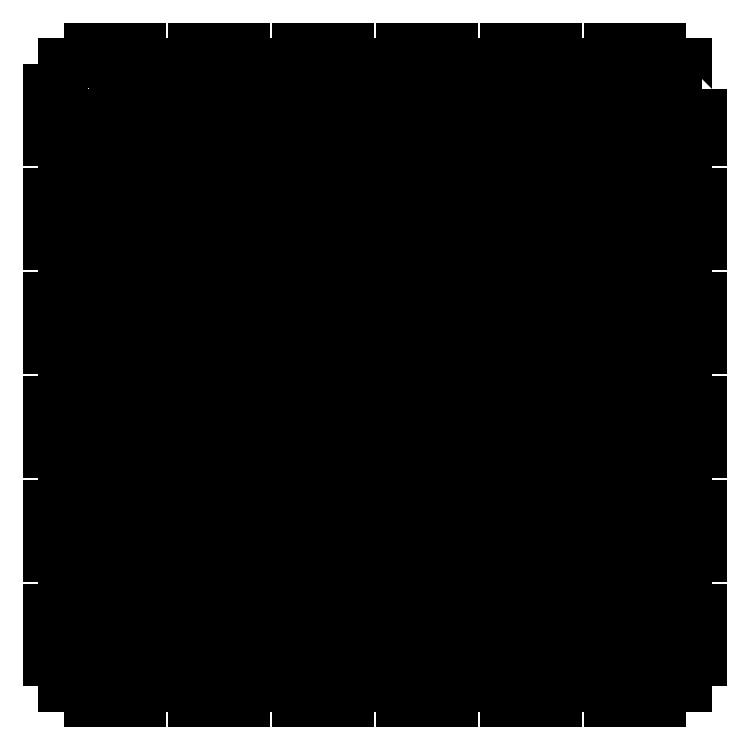
<metadata>
{"format":"dxf","ext":"dxf","renderer":"ezdxf+matplotlib","layout":"modelspace","background":"white","min_lineweight":24,"dpi":150}
</metadata>
<code>
0
SECTION
2
ENTITIES
0
LWPOLYLINE
8
0
90
4
70
1
43
0
10
5
20
-109
10
11
20
-109
10
11
20
-115
10
5
20
-115
0
LWPOLYLINE
8
0
90
4
70
1
43
0
10
31
20
-109
10
37
20
-109
10
37
20
-115
10
31
20
-115
0
LWPOLYLINE
8
0
90
4
70
1
43
0
10
39.67
20
-109
10
45.67
20
-109
10
45.67
20
-115
10
39.67
20
-115
0
LWPOLYLINE
8
0
90
4
70
1
43
0
10
48.33
20
-109
10
54.33
20
-109
10
54.33
20
-115
10
48.33
20
-115
0
LWPOLYLINE
8
0
90
4
70
1
43
0
10
57
20
-109
10
63
20
-109
10
63
20
-115
10
57
20
-115
0
LWPOLYLINE
8
0
90
4
70
1
43
0
10
65.67
20
-109
10
71.67
20
-109
10
71.67
20
-115
10
65.67
20
-115
0
LWPOLYLINE
8
0
90
4
70
1
43
0
10
5
20
-100.3
10
11
20
-100.3
10
11
20
-106.3
10
5
20
-106.3
0
LWPOLYLINE
8
0
90
4
70
1
43
0
10
13.67
20
-100.3
10
19.67
20
-100.3
10
19.67
20
-106.3
10
13.67
20
-106.3
0
LWPOLYLINE
8
0
90
4
70
1
43
0
10
22.33
20
-100.3
10
28.33
20
-100.3
10
28.33
20
-106.3
10
22.33
20
-106.3
0
LWPOLYLINE
8
0
90
4
70
1
43
0
10
31
20
-100.3
10
37
20
-100.3
10
37
20
-106.3
10
31
20
-106.3
0
LWPOLYLINE
8
0
90
4
70
1
43
0
10
39.67
20
-100.3
10
45.67
20
-100.3
10
45.67
20
-106.3
10
39.67
20
-106.3
0
LWPOLYLINE
8
0
90
4
70
1
43
0
10
48.33
20
-100.3
10
54.33
20
-100.3
10
54.33
20
-106.3
10
48.33
20
-106.3
0
LWPOLYLINE
8
0
90
4
70
1
43
0
10
57
20
-100.3
10
63
20
-100.3
10
63
20
-106.3
10
57
20
-106.3
0
LWPOLYLINE
8
0
90
4
70
1
43
0
10
65.67
20
-100.3
10
71.67
20
-100.3
10
71.67
20
-106.3
10
65.67
20
-106.3
0
LWPOLYLINE
8
0
90
4
70
1
43
0
10
5
20
-91.67
10
11
20
-91.67
10
11
20
-97.67
10
5
20
-97.67
0
LWPOLYLINE
8
0
90
4
70
1
43
0
10
48.33
20
-91.67
10
54.33
20
-91.67
10
54.33
20
-97.67
10
48.33
20
-97.67
0
LWPOLYLINE
8
0
90
4
70
1
43
0
10
13.67
20
-91.67
10
19.67
20
-91.67
10
19.67
20
-97.67
10
13.67
20
-97.67
0
LWPOLYLINE
8
0
90
4
70
1
43
0
10
39.67
20
-91.67
10
45.67
20
-91.67
10
45.67
20
-97.67
10
39.67
20
-97.67
0
LWPOLYLINE
8
0
90
4
70
1
43
0
10
22.33
20
-91.67
10
28.33
20
-91.67
10
28.33
20
-97.67
10
22.33
20
-97.67
0
LWPOLYLINE
8
0
90
4
70
1
43
0
10
31
20
-91.67
10
37
20
-91.67
10
37
20
-97.67
10
31
20
-97.67
0
LWPOLYLINE
8
0
90
4
70
1
43
0
10
22.33
20
-109
10
28.33
20
-109
10
28.33
20
-115
10
22.33
20
-115
0
LWPOLYLINE
8
0
90
4
70
1
43
0
10
13.67
20
-109
10
19.67
20
-109
10
19.67
20
-115
10
13.67
20
-115
0
LWPOLYLINE
8
0
90
4
70
1
43
0
10
74.33
20
-13.67
10
80.33
20
-13.67
10
80.33
20
-19.67
10
74.33
20
-19.67
0
LWPOLYLINE
8
0
90
4
70
1
43
0
10
83
20
-13.67
10
89
20
-13.67
10
89
20
-19.67
10
83
20
-19.67
0
LWPOLYLINE
8
0
90
4
70
1
43
0
10
91.67
20
-13.67
10
97.67
20
-13.67
10
97.67
20
-19.67
10
91.67
20
-19.67
0
LWPOLYLINE
8
0
90
4
70
1
43
0
10
100.3
20
-13.67
10
106.3
20
-13.67
10
106.3
20
-19.67
10
100.3
20
-19.67
0
LWPOLYLINE
8
0
90
4
70
1
43
0
10
109
20
-13.67
10
115
20
-13.67
10
115
20
-19.67
10
109
20
-19.67
0
LWPOLYLINE
8
0
90
4
70
1
43
0
10
5
20
-5
10
11
20
-5
10
11
20
-11
10
5
20
-11
0
LWPOLYLINE
8
0
90
4
70
1
43
0
10
13.67
20
-5
10
19.67
20
-5
10
19.67
20
-11
10
13.67
20
-11
0
LWPOLYLINE
8
0
90
4
70
1
43
0
10
22.33
20
-5
10
28.33
20
-5
10
28.33
20
-11
10
22.33
20
-11
0
LWPOLYLINE
8
0
90
4
70
1
43
0
10
31
20
-5
10
37
20
-5
10
37
20
-11
10
31
20
-11
0
LWPOLYLINE
8
0
90
4
70
1
43
0
10
39.67
20
-5
10
45.67
20
-5
10
45.67
20
-11
10
39.67
20
-11
0
LWPOLYLINE
8
0
90
4
70
1
43
0
10
48.33
20
-5
10
54.33
20
-5
10
54.33
20
-11
10
48.33
20
-11
0
LWPOLYLINE
8
0
90
4
70
1
43
0
10
57
20
-5
10
63
20
-5
10
63
20
-11
10
57
20
-11
0
LWPOLYLINE
8
0
90
4
70
1
43
0
10
65.67
20
-5
10
71.67
20
-5
10
71.67
20
-11
10
65.67
20
-11
0
LWPOLYLINE
8
0
90
4
70
1
43
0
10
74.33
20
-5
10
80.33
20
-5
10
80.33
20
-11
10
74.33
20
-11
0
LWPOLYLINE
8
0
90
4
70
1
43
0
10
83
20
-5
10
89
20
-5
10
89
20
-11
10
83
20
-11
0
LWPOLYLINE
8
0
90
4
70
1
43
0
10
91.67
20
-5
10
97.67
20
-5
10
97.67
20
-11
10
91.67
20
-11
0
LWPOLYLINE
8
0
90
4
70
1
43
0
10
100.3
20
-5
10
106.3
20
-5
10
106.3
20
-11
10
100.3
20
-11
0
LWPOLYLINE
8
0
90
4
70
1
43
0
10
109
20
-5
10
115
20
-5
10
115
20
-11
10
109
20
-11
0
LWPOLYLINE
8
0
90
4
70
1
43
0
10
65.67
20
-91.67
10
71.67
20
-91.67
10
71.67
20
-97.67
10
65.67
20
-97.67
0
LWPOLYLINE
8
0
90
4
70
1
43
0
10
57
20
-91.67
10
63
20
-91.67
10
63
20
-97.67
10
57
20
-97.67
0
LWPOLYLINE
8
0
90
4
70
1
43
0
10
22.33
20
-83
10
28.33
20
-83
10
28.33
20
-89
10
22.33
20
-89
0
LWPOLYLINE
8
0
90
4
70
1
43
0
10
5
20
-83
10
11
20
-83
10
11
20
-89
10
5
20
-89
0
LWPOLYLINE
8
0
90
4
70
1
43
0
10
31
20
-83
10
37
20
-83
10
37
20
-89
10
31
20
-89
0
LWPOLYLINE
8
0
90
4
70
1
43
0
10
39.67
20
-83
10
45.67
20
-83
10
45.67
20
-89
10
39.67
20
-89
0
LWPOLYLINE
8
0
90
4
70
1
43
0
10
13.67
20
-83
10
19.67
20
-83
10
19.67
20
-89
10
13.67
20
-89
0
LWPOLYLINE
8
0
90
4
70
1
43
0
10
65.67
20
-83
10
71.67
20
-83
10
71.67
20
-89
10
65.67
20
-89
0
LWPOLYLINE
8
0
90
4
70
1
43
0
10
13.67
20
-74.33
10
19.67
20
-74.33
10
19.67
20
-80.33
10
13.67
20
-80.33
0
LWPOLYLINE
8
0
90
4
70
1
43
0
10
57
20
-83
10
63
20
-83
10
63
20
-89
10
57
20
-89
0
LWPOLYLINE
8
0
90
4
70
1
43
0
10
5
20
-74.33
10
11
20
-74.33
10
11
20
-80.33
10
5
20
-80.33
0
LWPOLYLINE
8
0
90
4
70
1
43
0
10
48.33
20
-83
10
54.33
20
-83
10
54.33
20
-89
10
48.33
20
-89
0
LWPOLYLINE
8
0
90
4
70
1
43
0
10
57
20
-74.33
10
63
20
-74.33
10
63
20
-80.33
10
57
20
-80.33
0
LWPOLYLINE
8
0
90
4
70
1
43
0
10
65.67
20
-74.33
10
71.67
20
-74.33
10
71.67
20
-80.33
10
65.67
20
-80.33
0
LWPOLYLINE
8
0
90
4
70
1
43
0
10
5
20
-65.67
10
11
20
-65.67
10
11
20
-71.67
10
5
20
-71.67
0
LWPOLYLINE
8
0
90
4
70
1
43
0
10
13.67
20
-65.67
10
19.67
20
-65.67
10
19.67
20
-71.67
10
13.67
20
-71.67
0
LWPOLYLINE
8
0
90
4
70
1
43
0
10
22.33
20
-65.67
10
28.33
20
-65.67
10
28.33
20
-71.67
10
22.33
20
-71.67
0
LWPOLYLINE
8
0
90
4
70
1
43
0
10
31
20
-65.67
10
37
20
-65.67
10
37
20
-71.67
10
31
20
-71.67
0
LWPOLYLINE
8
0
90
4
70
1
43
0
10
39.67
20
-65.67
10
45.67
20
-65.67
10
45.67
20
-71.67
10
39.67
20
-71.67
0
LWPOLYLINE
8
0
90
4
70
1
43
0
10
48.33
20
-65.67
10
54.33
20
-65.67
10
54.33
20
-71.67
10
48.33
20
-71.67
0
LWPOLYLINE
8
0
90
4
70
1
43
0
10
57
20
-65.67
10
63
20
-65.67
10
63
20
-71.67
10
57
20
-71.67
0
LWPOLYLINE
8
0
90
4
70
1
43
0
10
65.67
20
-65.67
10
71.67
20
-65.67
10
71.67
20
-71.67
10
65.67
20
-71.67
0
LWPOLYLINE
8
0
90
4
70
1
43
0
10
5
20
-57
10
11
20
-57
10
11
20
-63
10
5
20
-63
0
LWPOLYLINE
8
0
90
4
70
1
43
0
10
13.67
20
-57
10
19.67
20
-57
10
19.67
20
-63
10
13.67
20
-63
0
LWPOLYLINE
8
0
90
4
70
1
43
0
10
22.33
20
-57
10
28.33
20
-57
10
28.33
20
-63
10
22.33
20
-63
0
LWPOLYLINE
8
0
90
4
70
1
43
0
10
31
20
-57
10
37
20
-57
10
37
20
-63
10
31
20
-63
0
LWPOLYLINE
8
0
90
4
70
1
43
0
10
39.67
20
-57
10
45.67
20
-57
10
45.67
20
-63
10
39.67
20
-63
0
LWPOLYLINE
8
0
90
4
70
1
43
0
10
48.33
20
-57
10
54.33
20
-57
10
54.33
20
-63
10
48.33
20
-63
0
LWPOLYLINE
8
0
90
4
70
1
43
0
10
57
20
-57
10
63
20
-57
10
63
20
-63
10
57
20
-63
0
LWPOLYLINE
8
0
90
4
70
1
43
0
10
65.67
20
-57
10
71.67
20
-57
10
71.67
20
-63
10
65.67
20
-63
0
LWPOLYLINE
8
0
90
4
70
1
43
0
10
5
20
-48.33
10
11
20
-48.33
10
11
20
-54.33
10
5
20
-54.33
0
LWPOLYLINE
8
0
90
4
70
1
43
0
10
13.67
20
-48.33
10
19.67
20
-48.33
10
19.67
20
-54.33
10
13.67
20
-54.33
0
LWPOLYLINE
8
0
90
4
70
1
43
0
10
22.33
20
-48.33
10
28.33
20
-48.33
10
28.33
20
-54.33
10
22.33
20
-54.33
0
LWPOLYLINE
8
0
90
4
70
1
43
0
10
31
20
-48.33
10
37
20
-48.33
10
37
20
-54.33
10
31
20
-54.33
0
LWPOLYLINE
8
0
90
4
70
1
43
0
10
39.67
20
-48.33
10
45.67
20
-48.33
10
45.67
20
-54.33
10
39.67
20
-54.33
0
LWPOLYLINE
8
0
90
4
70
1
43
0
10
48.33
20
-48.33
10
54.33
20
-48.33
10
54.33
20
-54.33
10
48.33
20
-54.33
0
LWPOLYLINE
8
0
90
4
70
1
43
0
10
57
20
-48.33
10
63
20
-48.33
10
63
20
-54.33
10
57
20
-54.33
0
LWPOLYLINE
8
0
90
4
70
1
43
0
10
65.67
20
-48.33
10
71.67
20
-48.33
10
71.67
20
-54.33
10
65.67
20
-54.33
0
LWPOLYLINE
8
0
90
4
70
1
43
0
10
74.33
20
-109
10
80.33
20
-109
10
80.33
20
-115
10
74.33
20
-115
0
LWPOLYLINE
8
0
90
4
70
1
43
0
10
83
20
-109
10
89
20
-109
10
89
20
-115
10
83
20
-115
0
LWPOLYLINE
8
0
90
4
70
1
43
0
10
74.33
20
-100.3
10
80.33
20
-100.3
10
80.33
20
-106.3
10
74.33
20
-106.3
0
LWPOLYLINE
8
0
90
4
70
1
43
0
10
83
20
-100.3
10
89
20
-100.3
10
89
20
-106.3
10
83
20
-106.3
0
LWPOLYLINE
8
0
90
4
70
1
43
0
10
74.33
20
-91.67
10
80.33
20
-91.67
10
80.33
20
-97.67
10
74.33
20
-97.67
0
LWPOLYLINE
8
0
90
4
70
1
43
0
10
83
20
-91.67
10
89
20
-91.67
10
89
20
-97.67
10
83
20
-97.67
0
LWPOLYLINE
8
0
90
4
70
1
43
0
10
74.33
20
-83
10
80.33
20
-83
10
80.33
20
-89
10
74.33
20
-89
0
LWPOLYLINE
8
0
90
4
70
1
43
0
10
83
20
-83
10
89
20
-83
10
89
20
-89
10
83
20
-89
0
LWPOLYLINE
8
0
90
4
70
1
43
0
10
74.33
20
-74.33
10
80.33
20
-74.33
10
80.33
20
-80.33
10
74.33
20
-80.33
0
LWPOLYLINE
8
0
90
4
70
1
43
0
10
83
20
-74.33
10
89
20
-74.33
10
89
20
-80.33
10
83
20
-80.33
0
LWPOLYLINE
8
0
90
4
70
1
43
0
10
74.33
20
-65.67
10
80.33
20
-65.67
10
80.33
20
-71.67
10
74.33
20
-71.67
0
LWPOLYLINE
8
0
90
4
70
1
43
0
10
83
20
-65.67
10
89
20
-65.67
10
89
20
-71.67
10
83
20
-71.67
0
LWPOLYLINE
8
0
90
4
70
1
43
0
10
74.33
20
-57
10
80.33
20
-57
10
80.33
20
-63
10
74.33
20
-63
0
LWPOLYLINE
8
0
90
4
70
1
43
0
10
83
20
-57
10
89
20
-57
10
89
20
-63
10
83
20
-63
0
LWPOLYLINE
8
0
90
4
70
1
43
0
10
74.33
20
-48.33
10
80.33
20
-48.33
10
80.33
20
-54.33
10
74.33
20
-54.33
0
LWPOLYLINE
8
0
90
4
70
1
43
0
10
83
20
-48.33
10
89
20
-48.33
10
89
20
-54.33
10
83
20
-54.33
0
LWPOLYLINE
8
0
90
4
70
1
43
0
10
5
20
-39.67
10
11
20
-39.67
10
11
20
-45.67
10
5
20
-45.67
0
LWPOLYLINE
8
0
90
4
70
1
43
0
10
13.67
20
-39.67
10
19.67
20
-39.67
10
19.67
20
-45.67
10
13.67
20
-45.67
0
LWPOLYLINE
8
0
90
4
70
1
43
0
10
22.33
20
-39.67
10
28.33
20
-39.67
10
28.33
20
-45.67
10
22.33
20
-45.67
0
LWPOLYLINE
8
0
90
4
70
1
43
0
10
31
20
-39.67
10
37
20
-39.67
10
37
20
-45.67
10
31
20
-45.67
0
LWPOLYLINE
8
0
90
4
70
1
43
0
10
39.67
20
-39.67
10
45.67
20
-39.67
10
45.67
20
-45.67
10
39.67
20
-45.67
0
LWPOLYLINE
8
0
90
4
70
1
43
0
10
48.33
20
-39.67
10
54.33
20
-39.67
10
54.33
20
-45.67
10
48.33
20
-45.67
0
LWPOLYLINE
8
0
90
4
70
1
43
0
10
57
20
-39.67
10
63
20
-39.67
10
63
20
-45.67
10
57
20
-45.67
0
LWPOLYLINE
8
0
90
4
70
1
43
0
10
65.67
20
-39.67
10
71.67
20
-39.67
10
71.67
20
-45.67
10
65.67
20
-45.67
0
LWPOLYLINE
8
0
90
4
70
1
43
0
10
74.33
20
-39.67
10
80.33
20
-39.67
10
80.33
20
-45.67
10
74.33
20
-45.67
0
LWPOLYLINE
8
0
90
4
70
1
43
0
10
83
20
-39.67
10
89
20
-39.67
10
89
20
-45.67
10
83
20
-45.67
0
LWPOLYLINE
8
0
90
4
70
1
43
0
10
5
20
-31
10
11
20
-31
10
11
20
-37
10
5
20
-37
0
LWPOLYLINE
8
0
90
4
70
1
43
0
10
13.67
20
-31
10
19.67
20
-31
10
19.67
20
-37
10
13.67
20
-37
0
LWPOLYLINE
8
0
90
4
70
1
43
0
10
22.33
20
-31
10
28.33
20
-31
10
28.33
20
-37
10
22.33
20
-37
0
LWPOLYLINE
8
0
90
4
70
1
43
0
10
31
20
-31
10
37
20
-31
10
37
20
-37
10
31
20
-37
0
LWPOLYLINE
8
0
90
4
70
1
43
0
10
39.67
20
-31
10
45.67
20
-31
10
45.67
20
-37
10
39.67
20
-37
0
LWPOLYLINE
8
0
90
4
70
1
43
0
10
48.33
20
-31
10
54.33
20
-31
10
54.33
20
-37
10
48.33
20
-37
0
LWPOLYLINE
8
0
90
4
70
1
43
0
10
57
20
-31
10
63
20
-31
10
63
20
-37
10
57
20
-37
0
LWPOLYLINE
8
0
90
4
70
1
43
0
10
65.67
20
-31
10
71.67
20
-31
10
71.67
20
-37
10
65.67
20
-37
0
LWPOLYLINE
8
0
90
4
70
1
43
0
10
74.33
20
-31
10
80.33
20
-31
10
80.33
20
-37
10
74.33
20
-37
0
LWPOLYLINE
8
0
90
4
70
1
43
0
10
83
20
-31
10
89
20
-31
10
89
20
-37
10
83
20
-37
0
LWPOLYLINE
8
0
90
4
70
1
43
0
10
91.67
20
-109
10
97.67
20
-109
10
97.67
20
-115
10
91.67
20
-115
0
LWPOLYLINE
8
0
90
4
70
1
43
0
10
100.3
20
-109
10
106.3
20
-109
10
106.3
20
-115
10
100.3
20
-115
0
LWPOLYLINE
8
0
90
4
70
1
43
0
10
109
20
-109
10
115
20
-109
10
115
20
-115
10
109
20
-115
0
LWPOLYLINE
8
0
90
4
70
1
43
0
10
91.67
20
-100.3
10
97.67
20
-100.3
10
97.67
20
-106.3
10
91.67
20
-106.3
0
LWPOLYLINE
8
0
90
4
70
1
43
0
10
100.3
20
-100.3
10
106.3
20
-100.3
10
106.3
20
-106.3
10
100.3
20
-106.3
0
LWPOLYLINE
8
0
90
4
70
1
43
0
10
109
20
-100.3
10
115
20
-100.3
10
115
20
-106.3
10
109
20
-106.3
0
LWPOLYLINE
8
0
90
4
70
1
43
0
10
91.67
20
-91.67
10
97.67
20
-91.67
10
97.67
20
-97.67
10
91.67
20
-97.67
0
LWPOLYLINE
8
0
90
4
70
1
43
0
10
100.3
20
-91.67
10
106.3
20
-91.67
10
106.3
20
-97.67
10
100.3
20
-97.67
0
LWPOLYLINE
8
0
90
4
70
1
43
0
10
109
20
-91.67
10
115
20
-91.67
10
115
20
-97.67
10
109
20
-97.67
0
LWPOLYLINE
8
0
90
4
70
1
43
0
10
91.67
20
-83
10
97.67
20
-83
10
97.67
20
-89
10
91.67
20
-89
0
LWPOLYLINE
8
0
90
4
70
1
43
0
10
100.3
20
-83
10
106.3
20
-83
10
106.3
20
-89
10
100.3
20
-89
0
LWPOLYLINE
8
0
90
4
70
1
43
0
10
109
20
-83
10
115
20
-83
10
115
20
-89
10
109
20
-89
0
LWPOLYLINE
8
0
90
4
70
1
43
0
10
91.67
20
-74.33
10
97.67
20
-74.33
10
97.67
20
-80.33
10
91.67
20
-80.33
0
LWPOLYLINE
8
0
90
4
70
1
43
0
10
100.3
20
-74.33
10
106.3
20
-74.33
10
106.3
20
-80.33
10
100.3
20
-80.33
0
LWPOLYLINE
8
0
90
4
70
1
43
0
10
109
20
-74.33
10
115
20
-74.33
10
115
20
-80.33
10
109
20
-80.33
0
LWPOLYLINE
8
0
90
4
70
1
43
0
10
91.67
20
-65.67
10
97.67
20
-65.67
10
97.67
20
-71.67
10
91.67
20
-71.67
0
LWPOLYLINE
8
0
90
4
70
1
43
0
10
100.3
20
-65.67
10
106.3
20
-65.67
10
106.3
20
-71.67
10
100.3
20
-71.67
0
LWPOLYLINE
8
0
90
4
70
1
43
0
10
109
20
-65.67
10
115
20
-65.67
10
115
20
-71.67
10
109
20
-71.67
0
LWPOLYLINE
8
0
90
4
70
1
43
0
10
91.67
20
-57
10
97.67
20
-57
10
97.67
20
-63
10
91.67
20
-63
0
LWPOLYLINE
8
0
90
4
70
1
43
0
10
100.3
20
-57
10
106.3
20
-57
10
106.3
20
-63
10
100.3
20
-63
0
LWPOLYLINE
8
0
90
4
70
1
43
0
10
109
20
-57
10
115
20
-57
10
115
20
-63
10
109
20
-63
0
LWPOLYLINE
8
0
90
4
70
1
43
0
10
91.67
20
-48.33
10
97.67
20
-48.33
10
97.67
20
-54.33
10
91.67
20
-54.33
0
LWPOLYLINE
8
0
90
4
70
1
43
0
10
100.3
20
-48.33
10
106.3
20
-48.33
10
106.3
20
-54.33
10
100.3
20
-54.33
0
LWPOLYLINE
8
0
90
4
70
1
43
0
10
109
20
-48.33
10
115
20
-48.33
10
115
20
-54.33
10
109
20
-54.33
0
LWPOLYLINE
8
0
90
4
70
1
43
0
10
91.67
20
-39.67
10
97.67
20
-39.67
10
97.67
20
-45.67
10
91.67
20
-45.67
0
LWPOLYLINE
8
0
90
4
70
1
43
0
10
100.3
20
-39.67
10
106.3
20
-39.67
10
106.3
20
-45.67
10
100.3
20
-45.67
0
LWPOLYLINE
8
0
90
4
70
1
43
0
10
109
20
-39.67
10
115
20
-39.67
10
115
20
-45.67
10
109
20
-45.67
0
LWPOLYLINE
8
0
90
4
70
1
43
0
10
91.67
20
-31
10
97.67
20
-31
10
97.67
20
-37
10
91.67
20
-37
0
LWPOLYLINE
8
0
90
4
70
1
43
0
10
100.3
20
-31
10
106.3
20
-31
10
106.3
20
-37
10
100.3
20
-37
0
LWPOLYLINE
8
0
90
4
70
1
43
0
10
109
20
-31
10
115
20
-31
10
115
20
-37
10
109
20
-37
0
LWPOLYLINE
8
0
90
4
70
1
43
0
10
5
20
-22.33
10
11
20
-22.33
10
11
20
-28.33
10
5
20
-28.33
0
LWPOLYLINE
8
0
90
4
70
1
43
0
10
13.67
20
-22.33
10
19.67
20
-22.33
10
19.67
20
-28.33
10
13.67
20
-28.33
0
LWPOLYLINE
8
0
90
4
70
1
43
0
10
22.33
20
-22.33
10
28.33
20
-22.33
10
28.33
20
-28.33
10
22.33
20
-28.33
0
LWPOLYLINE
8
0
90
4
70
1
43
0
10
31
20
-22.33
10
37
20
-22.33
10
37
20
-28.33
10
31
20
-28.33
0
LWPOLYLINE
8
0
90
4
70
1
43
0
10
39.67
20
-22.33
10
45.67
20
-22.33
10
45.67
20
-28.33
10
39.67
20
-28.33
0
LWPOLYLINE
8
0
90
4
70
1
43
0
10
48.33
20
-22.33
10
54.33
20
-22.33
10
54.33
20
-28.33
10
48.33
20
-28.33
0
LWPOLYLINE
8
0
90
4
70
1
43
0
10
57
20
-22.33
10
63
20
-22.33
10
63
20
-28.33
10
57
20
-28.33
0
LWPOLYLINE
8
0
90
4
70
1
43
0
10
65.67
20
-22.33
10
71.67
20
-22.33
10
71.67
20
-28.33
10
65.67
20
-28.33
0
LWPOLYLINE
8
0
90
4
70
1
43
0
10
74.33
20
-22.33
10
80.33
20
-22.33
10
80.33
20
-28.33
10
74.33
20
-28.33
0
LWPOLYLINE
8
0
90
4
70
1
43
0
10
83
20
-22.33
10
89
20
-22.33
10
89
20
-28.33
10
83
20
-28.33
0
LWPOLYLINE
8
0
90
4
70
1
43
0
10
91.67
20
-22.33
10
97.67
20
-22.33
10
97.67
20
-28.33
10
91.67
20
-28.33
0
LWPOLYLINE
8
0
90
4
70
1
43
0
10
100.3
20
-22.33
10
106.3
20
-22.33
10
106.3
20
-28.33
10
100.3
20
-28.33
0
LWPOLYLINE
8
0
90
4
70
1
43
0
10
109
20
-22.33
10
115
20
-22.33
10
115
20
-28.33
10
109
20
-28.33
0
LWPOLYLINE
8
0
90
4
70
1
43
0
10
5
20
-13.67
10
11
20
-13.67
10
11
20
-19.67
10
5
20
-19.67
0
LWPOLYLINE
8
0
90
4
70
1
43
0
10
13.67
20
-13.67
10
19.67
20
-13.67
10
19.67
20
-19.67
10
13.67
20
-19.67
0
LWPOLYLINE
8
0
90
4
70
1
43
0
10
22.33
20
-13.67
10
28.33
20
-13.67
10
28.33
20
-19.67
10
22.33
20
-19.67
0
LWPOLYLINE
8
0
90
4
70
1
43
0
10
65.67
20
-13.67
10
71.67
20
-13.67
10
71.67
20
-19.67
10
65.67
20
-19.67
0
LWPOLYLINE
8
0
90
4
70
1
43
0
10
31
20
-13.67
10
37
20
-13.67
10
37
20
-19.67
10
31
20
-19.67
0
LWPOLYLINE
8
0
90
4
70
1
43
0
10
57
20
-13.67
10
63
20
-13.67
10
63
20
-19.67
10
57
20
-19.67
0
LWPOLYLINE
8
0
90
4
70
1
43
0
10
39.67
20
-13.67
10
45.67
20
-13.67
10
45.67
20
-19.67
10
39.67
20
-19.67
0
LWPOLYLINE
8
0
90
4
70
1
43
0
10
48.33
20
-13.67
10
54.33
20
-13.67
10
54.33
20
-19.67
10
48.33
20
-19.67
0
LWPOLYLINE
8
0
90
4
70
1
43
0
10
48.33
20
-74.33
10
54.33
20
-74.33
10
54.33
20
-80.33
10
48.33
20
-80.33
0
LWPOLYLINE
8
0
90
4
70
1
43
0
10
22.33
20
-74.33
10
28.33
20
-74.33
10
28.33
20
-80.33
10
22.33
20
-80.33
0
LWPOLYLINE
8
0
90
4
70
1
43
0
10
31
20
-74.33
10
37
20
-74.33
10
37
20
-80.33
10
31
20
-80.33
0
LWPOLYLINE
8
0
90
4
70
1
43
0
10
39.67
20
-74.33
10
45.67
20
-74.33
10
45.67
20
-80.33
10
39.67
20
-80.33
0
LWPOLYLINE
8
0
90
100
70
1
43
0
10
123
20
-5
10
120
20
-5
10
120
20
0
10
115
20
0
10
115
20
3
10
105
20
3
10
105
20
0
10
95
20
0
10
95
20
3
10
85
20
3
10
85
20
0
10
75
20
0
10
75
20
3
10
65
20
3
10
65
20
0
10
55
20
0
10
55
20
3
10
45
20
3
10
45
20
0
10
35
20
0
10
35
20
3
10
25
20
3
10
25
20
0
10
15
20
0
10
15
20
3
10
5
20
3
10
5
20
0
10
0
20
0
10
0
20
-5
10
-3
20
-5
10
-3
20
-15
10
0
20
-15
10
0
20
-25
10
-3
20
-25
10
-3
20
-35
10
0
20
-35
10
0
20
-45
10
-3
20
-45
10
-3
20
-55
10
0
20
-55
10
0
20
-65
10
-3
20
-65
10
-3
20
-75
10
0
20
-75
10
0
20
-85
10
-3
20
-85
10
-3
20
-95
10
0
20
-95
10
0
20
-105
10
-3
20
-105
10
-3
20
-115
10
0
20
-115
10
4.93e-31
20
-120
10
5
20
-120
10
5
20
-123
10
15
20
-123
10
15
20
-120
10
25
20
-120
10
25
20
-123
10
35
20
-123
10
35
20
-120
10
45
20
-120
10
45
20
-123
10
55
20
-123
10
55
20
-120
10
65
20
-120
10
65
20
-123
10
75
20
-123
10
75
20
-120
10
85
20
-120
10
85
20
-123
10
95
20
-123
10
95
20
-120
10
105
20
-120
10
105
20
-123
10
115
20
-123
10
115
20
-120
10
120
20
-120
10
120
20
-115
10
123
20
-115
10
123
20
-105
10
120
20
-105
10
120
20
-95
10
123
20
-95
10
123
20
-85
10
120
20
-85
10
120
20
-75
10
123
20
-75
10
123
20
-65
10
120
20
-65
10
120
20
-55
10
123
20
-55
10
123
20
-45
10
120
20
-45
10
120
20
-35
10
123
20
-35
10
123
20
-25
10
120
20
-25
10
120
20
-15
10
123
20
-15
0
ENDSEC
0
EOF

</code>
